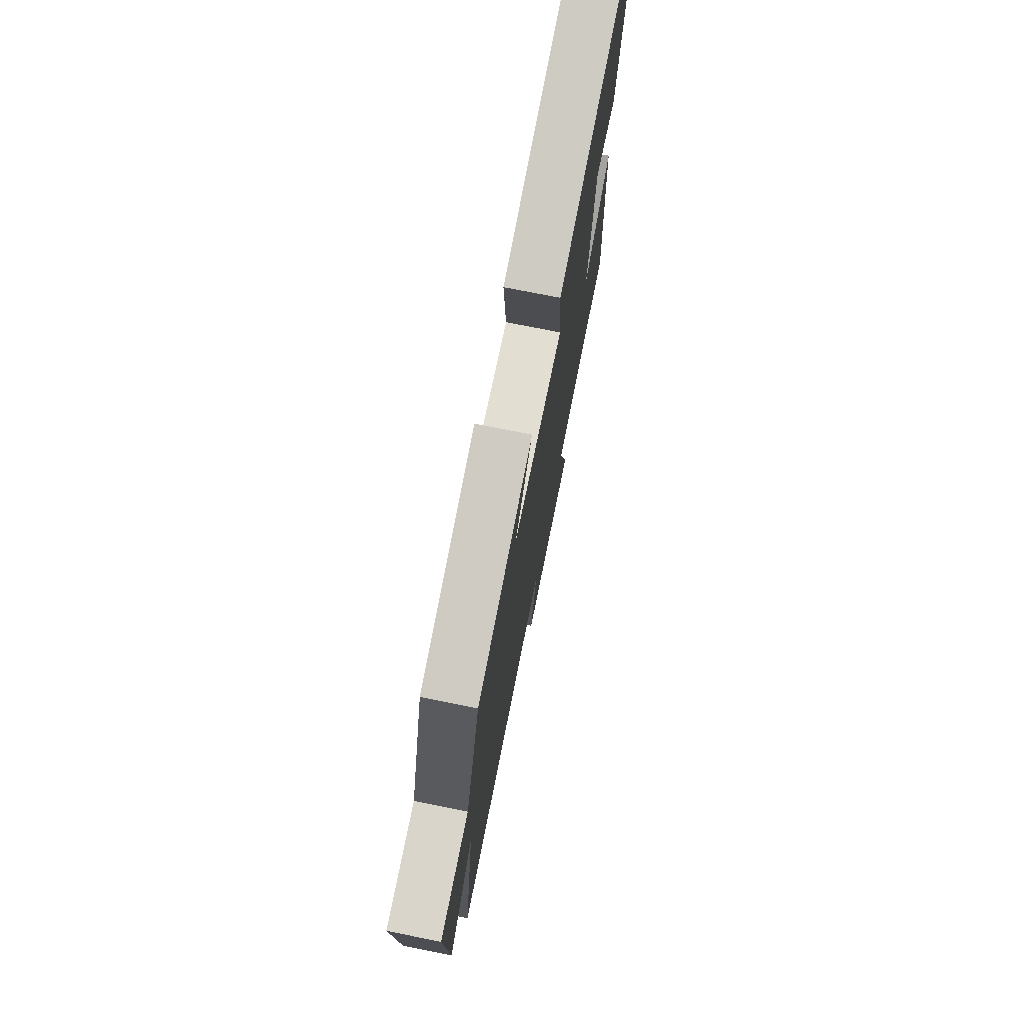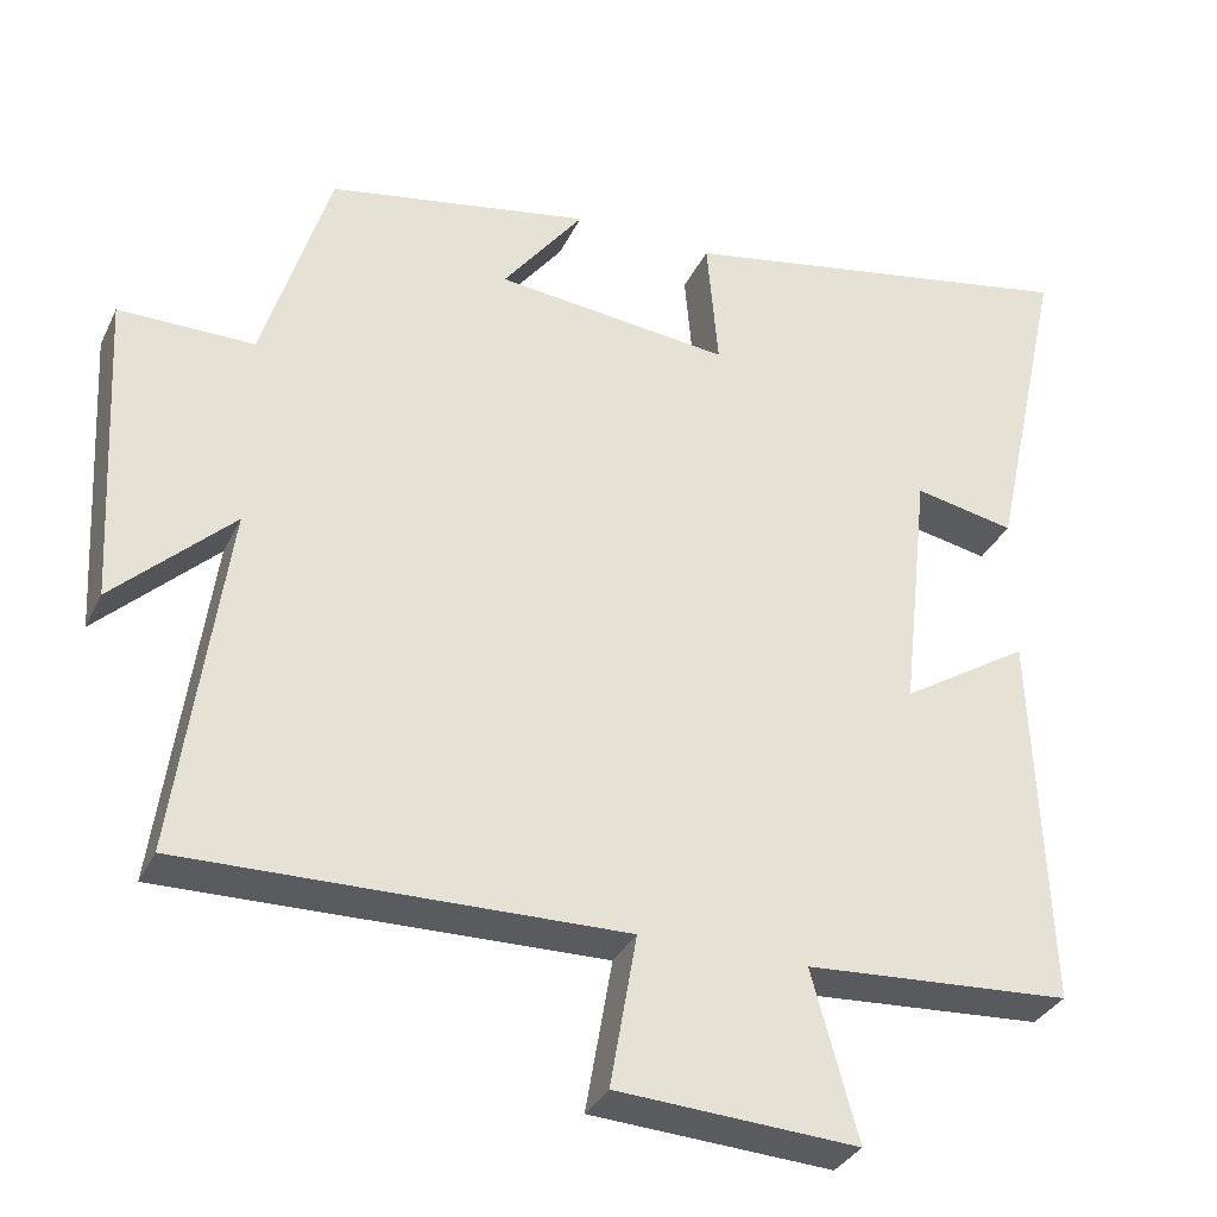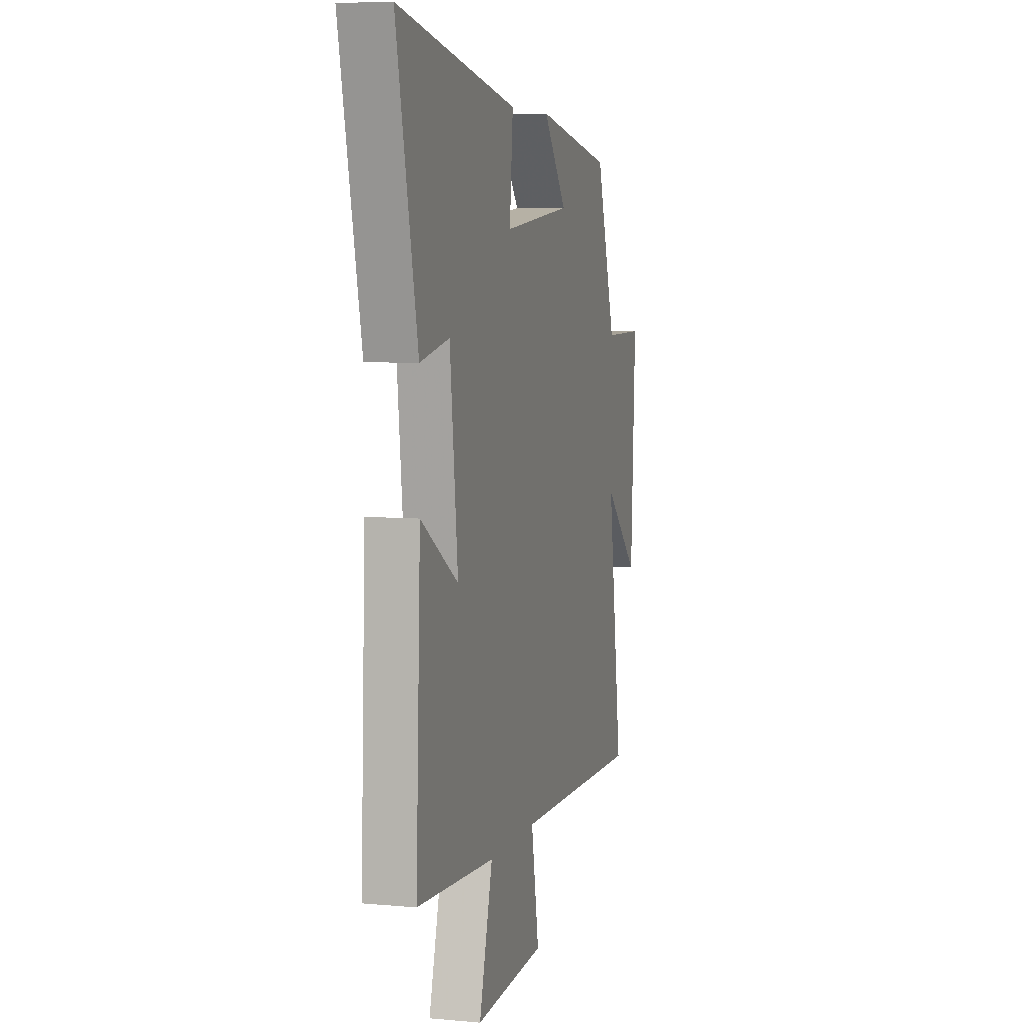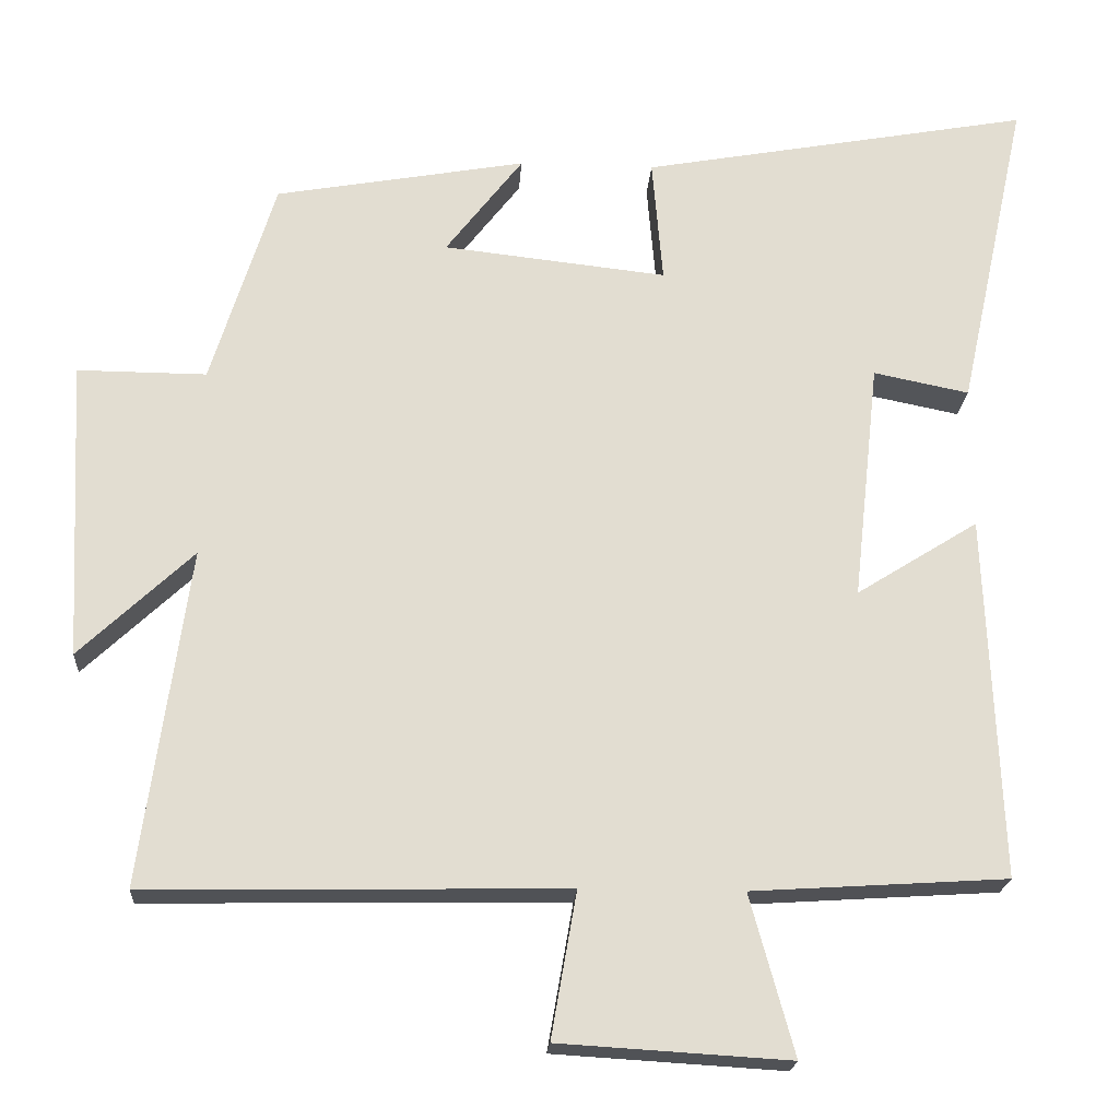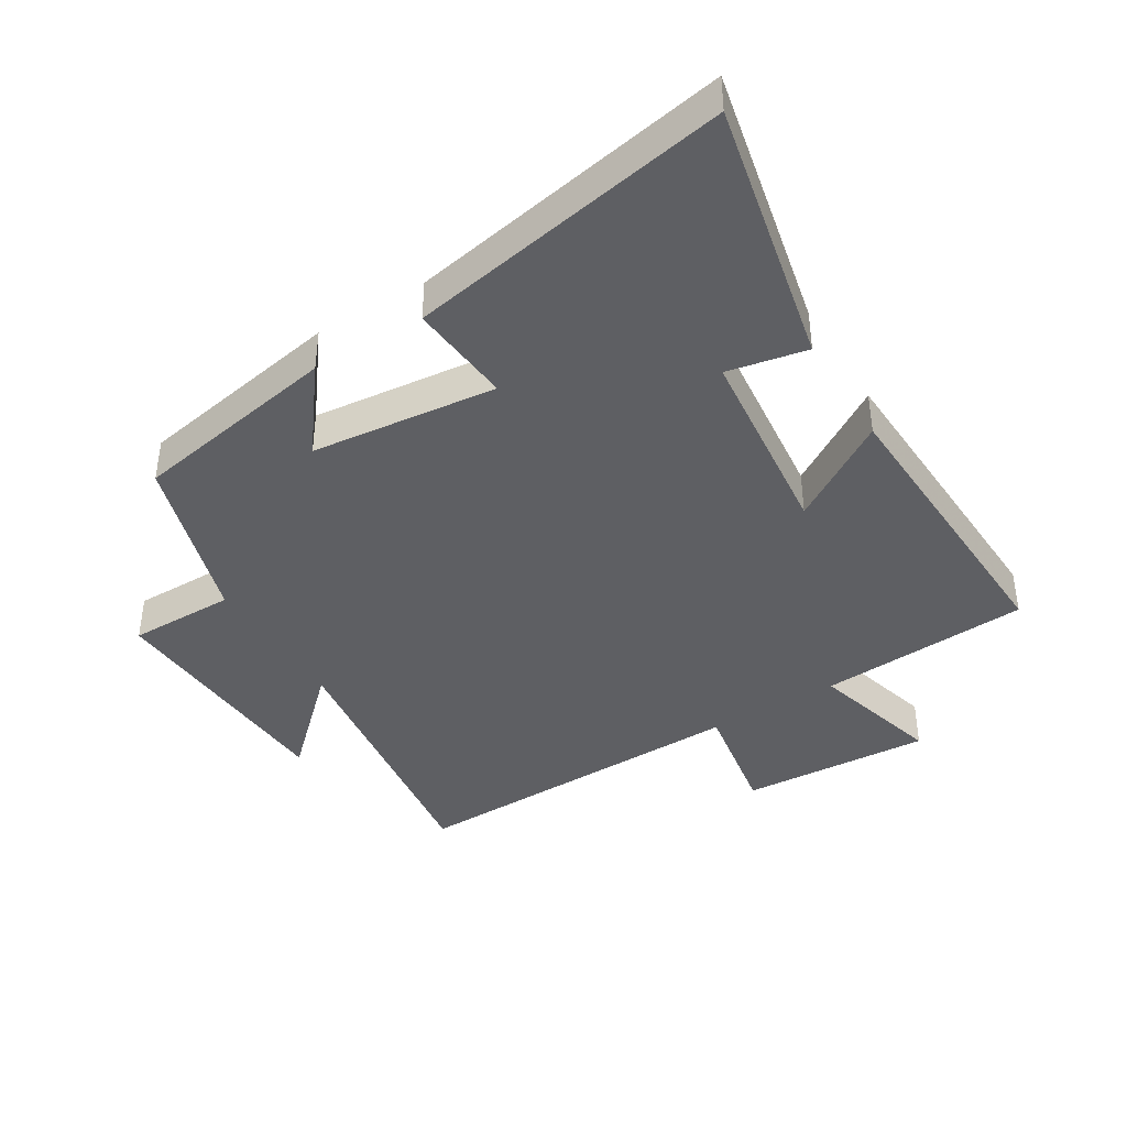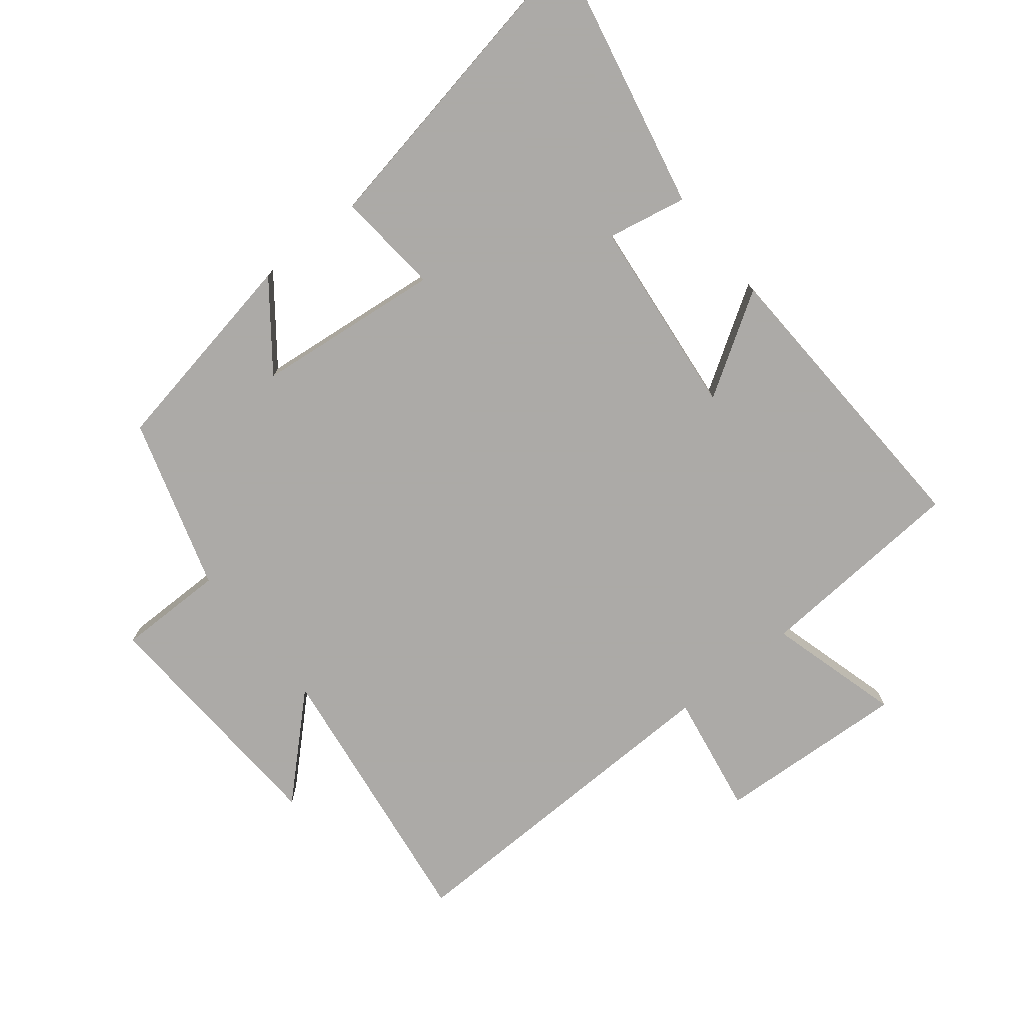
<metadata>
{"format":"obj","ext":"obj","renderer":"f3d","projection":"perspective","resolution":1024,"background":"white","views":[{"elev":74.5,"azim":-78.7,"up":"+Z"},{"elev":-33.0,"azim":-22.5,"up":"+Z"},{"elev":6.2,"azim":105.5,"up":"+Z"},{"elev":-20.8,"azim":-3.7,"up":"+Z"},{"elev":-40.8,"azim":31.6,"up":"+Y"},{"elev":-76.0,"azim":38.9,"up":"+Y"}]}
</metadata>
<code>
v 0.519 0.07 -0.479
v 0.189 0.07 -0.5
v 0.246 0.07 -0.707
v -0.052 0.07 -0.689
v -0.019 0.07 -0.5
v -0.561 0.07 -0.51
v -0.5 0.07 -0.073
v -0.647 0.07 -0.212
v -0.667 0.07 0.176
v -0.5 0.07 0.175
v -0.417 0.07 0.442
v -0.092 0.07 0.5
v -0.192 0.07 0.37
v 0.098 0.07 0.338
v 0.084 0.07 0.5
v 0.59 0.07 0.592
v 0.5 0.07 0.178
v 0.376 0.07 0.203
v 0.342 0.07 -0.107
v 0.5 0.07 -0.008
v 0.519 0 -0.479
v 0.189 0 -0.5
v 0.246 0 -0.707
v -0.052 0 -0.689
v -0.019 0 -0.5
v -0.561 0 -0.51
v -0.5 0 -0.073
v -0.647 0 -0.212
v -0.667 0 0.176
v -0.5 0 0.175
v -0.417 0 0.442
v -0.092 0 0.5
v -0.192 0 0.37
v 0.098 0 0.338
v 0.084 0 0.5
v 0.59 0 0.592
v 0.5 0 0.178
v 0.376 0 0.203
v 0.342 0 -0.107
v 0.5 0 -0.008
f 19 20 1 2
f 18 19 2
f 15 16 17 18
f 14 15 18 2
f 13 14 2
f 10 11 12 13
f 10 13 2 3
f 7 8 9 10
f 7 10 3
f 5 6 7
f 5 7 3
f 3 4 5
f 22 21 40 39
f 22 39 38
f 38 37 36 35
f 22 38 35 34
f 22 34 33
f 33 32 31 30
f 23 22 33 30
f 30 29 28 27
f 23 30 27
f 27 26 25
f 23 27 25
f 25 24 23
f 1 21 22 2
f 2 22 23 3
f 3 23 24 4
f 4 24 25 5
f 5 25 26 6
f 6 26 27 7
f 7 27 28 8
f 8 28 29 9
f 9 29 30 10
f 10 30 31 11
f 11 31 32 12
f 12 32 33 13
f 13 33 34 14
f 14 34 35 15
f 15 35 36 16
f 16 36 37 17
f 17 37 38 18
f 18 38 39 19
f 19 39 40 20
f 20 40 21 1

</code>
